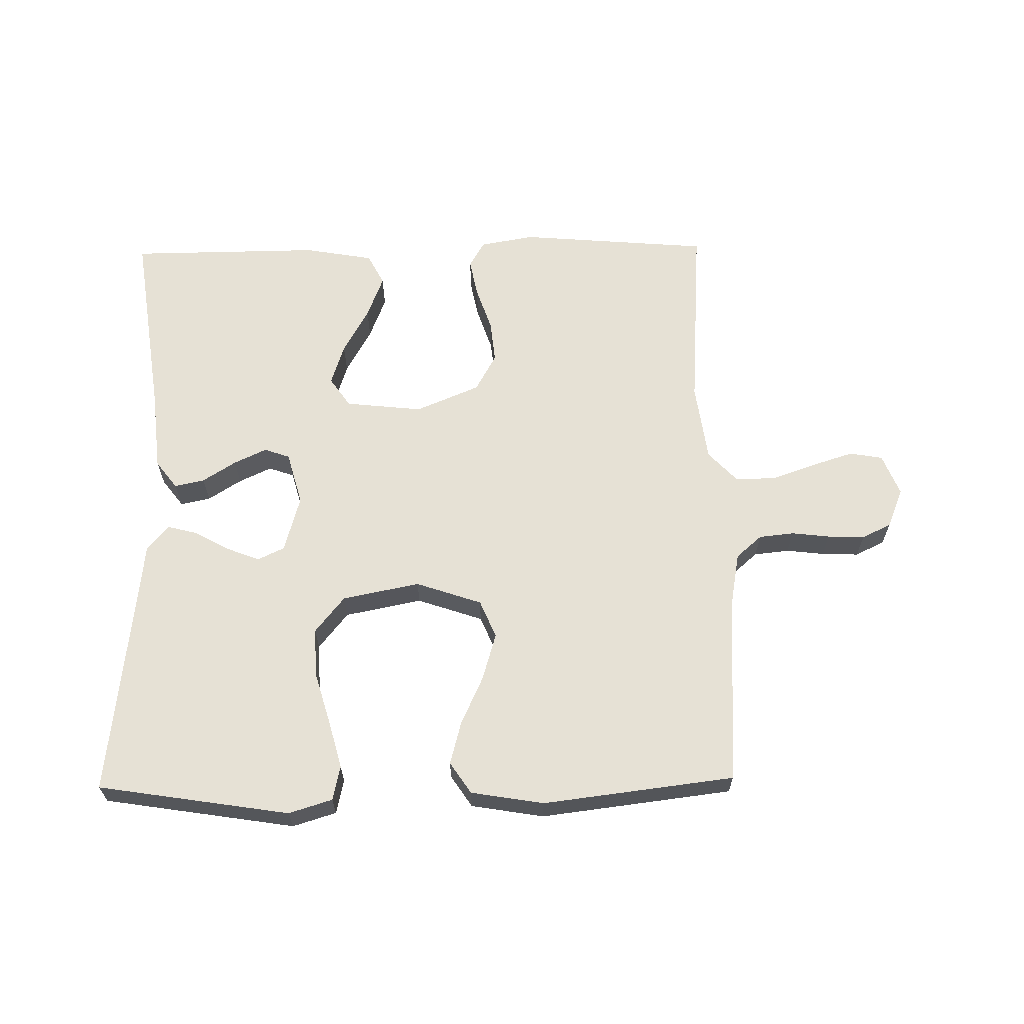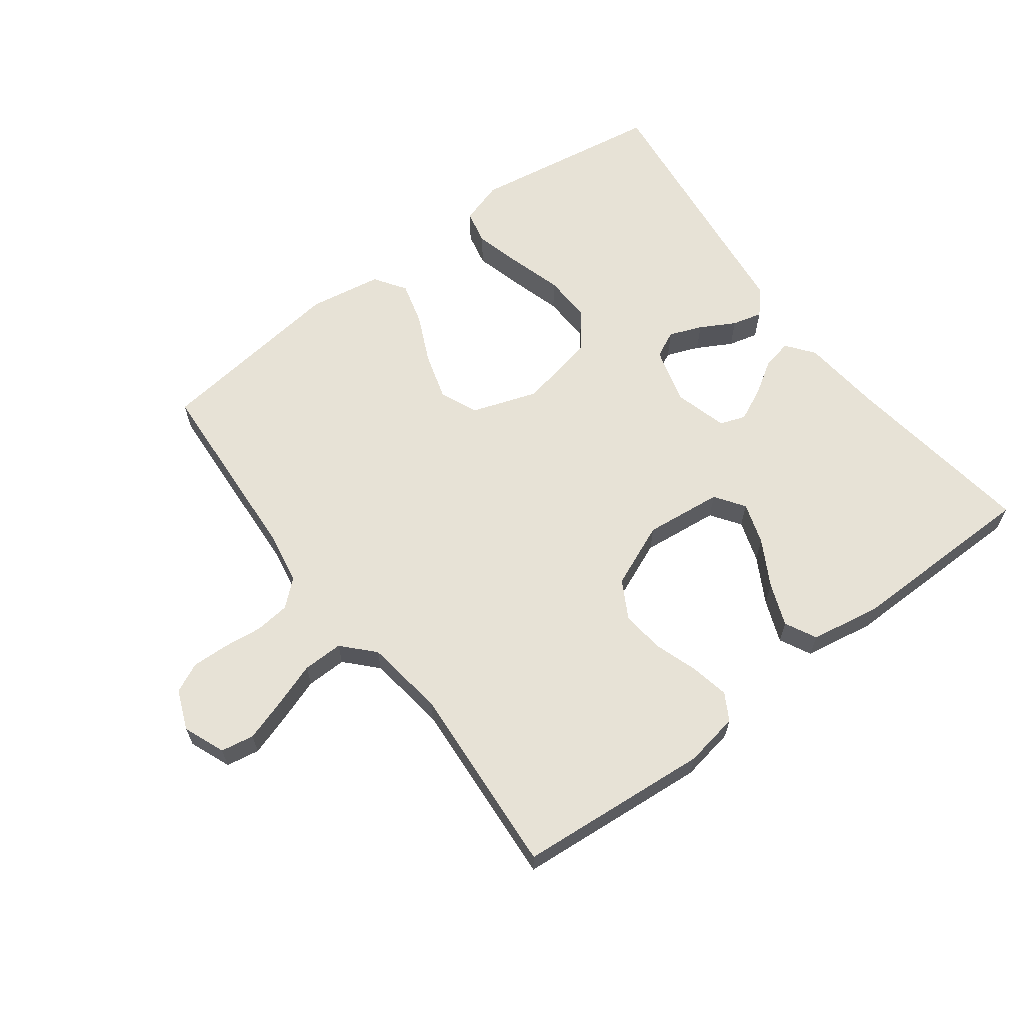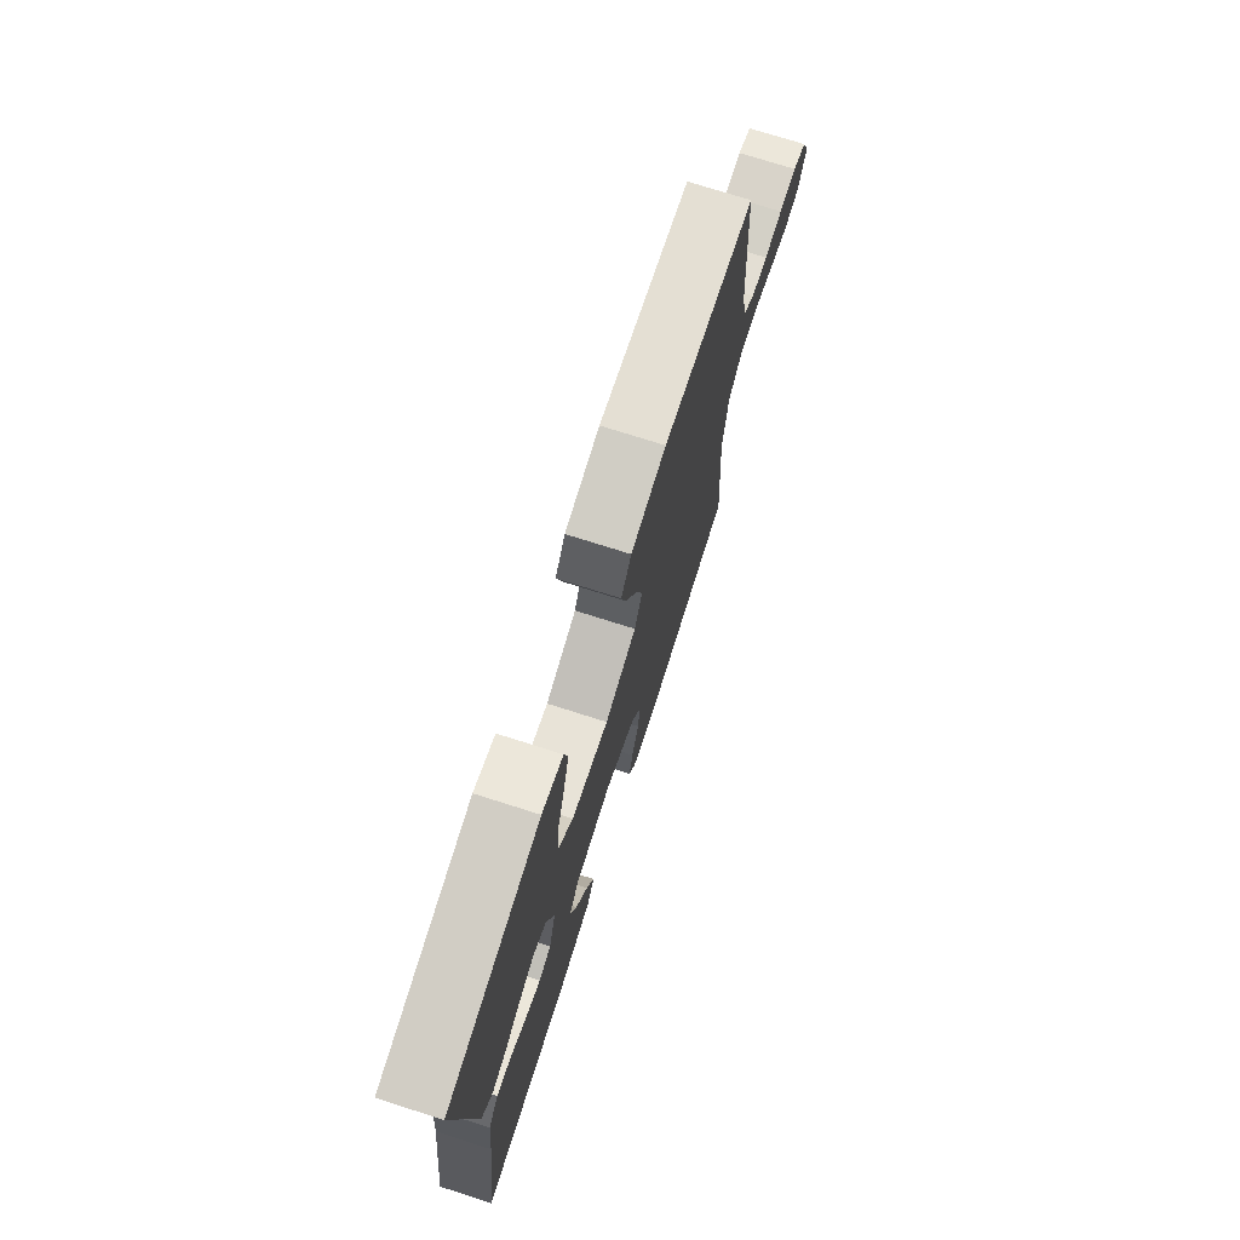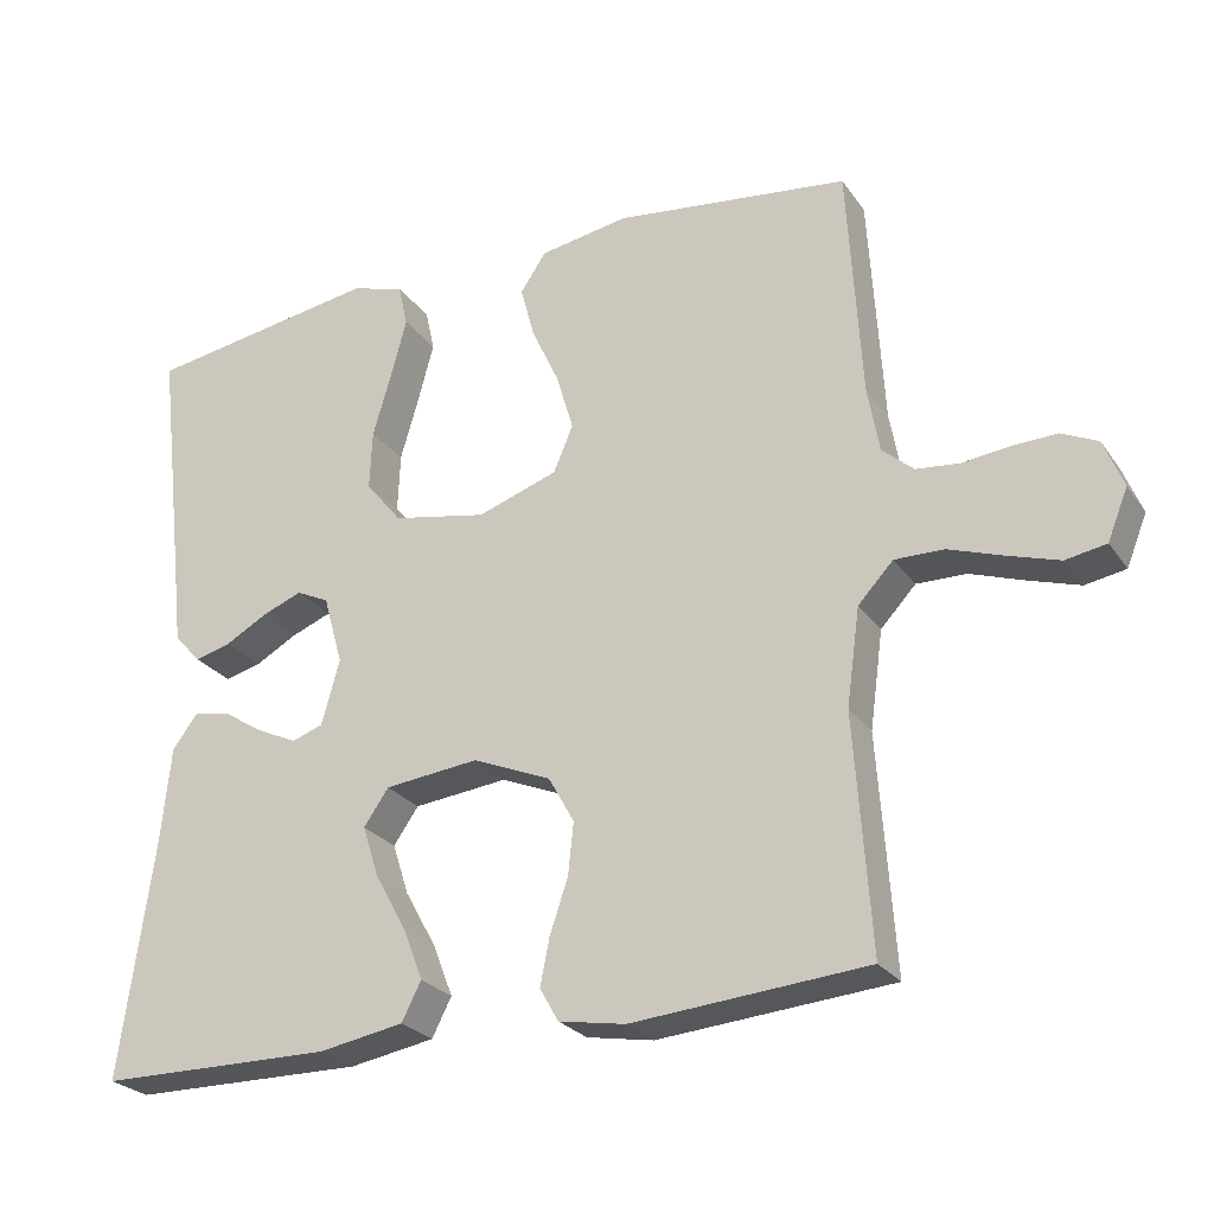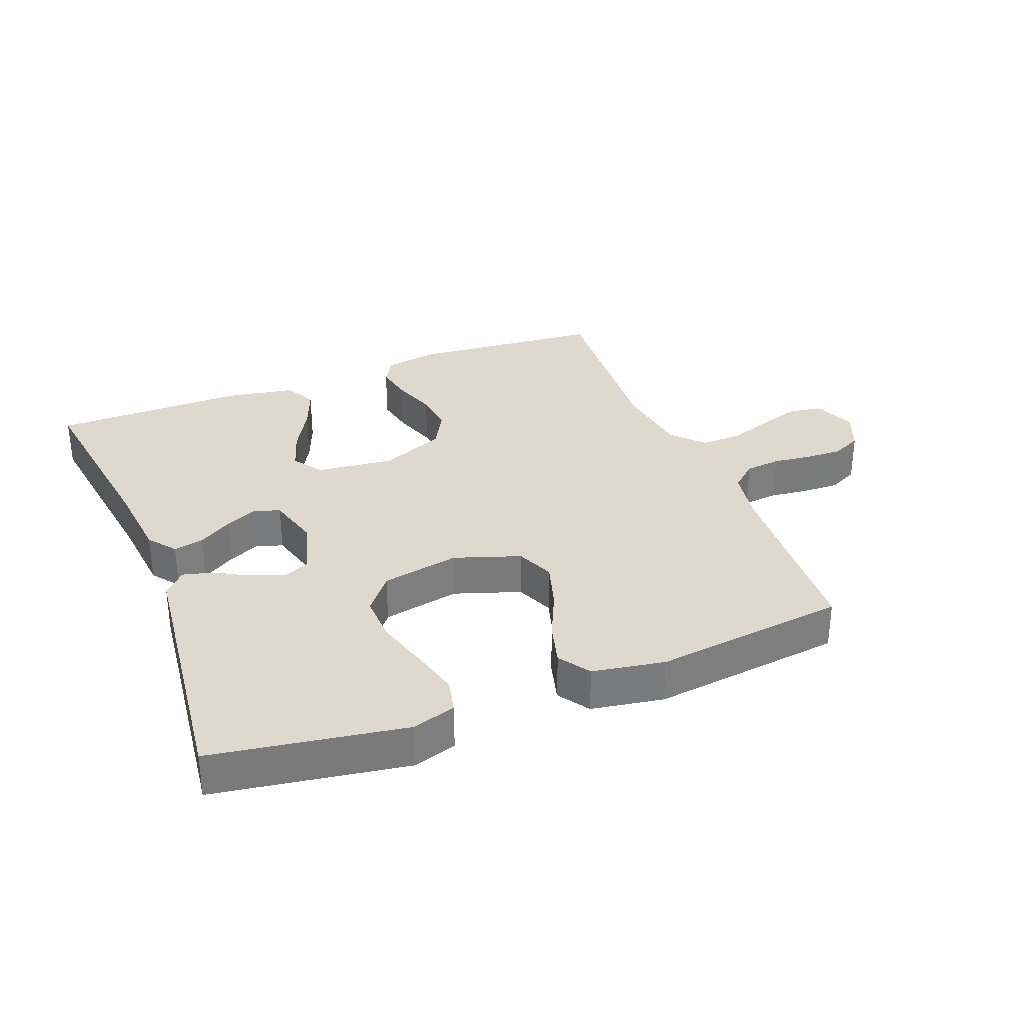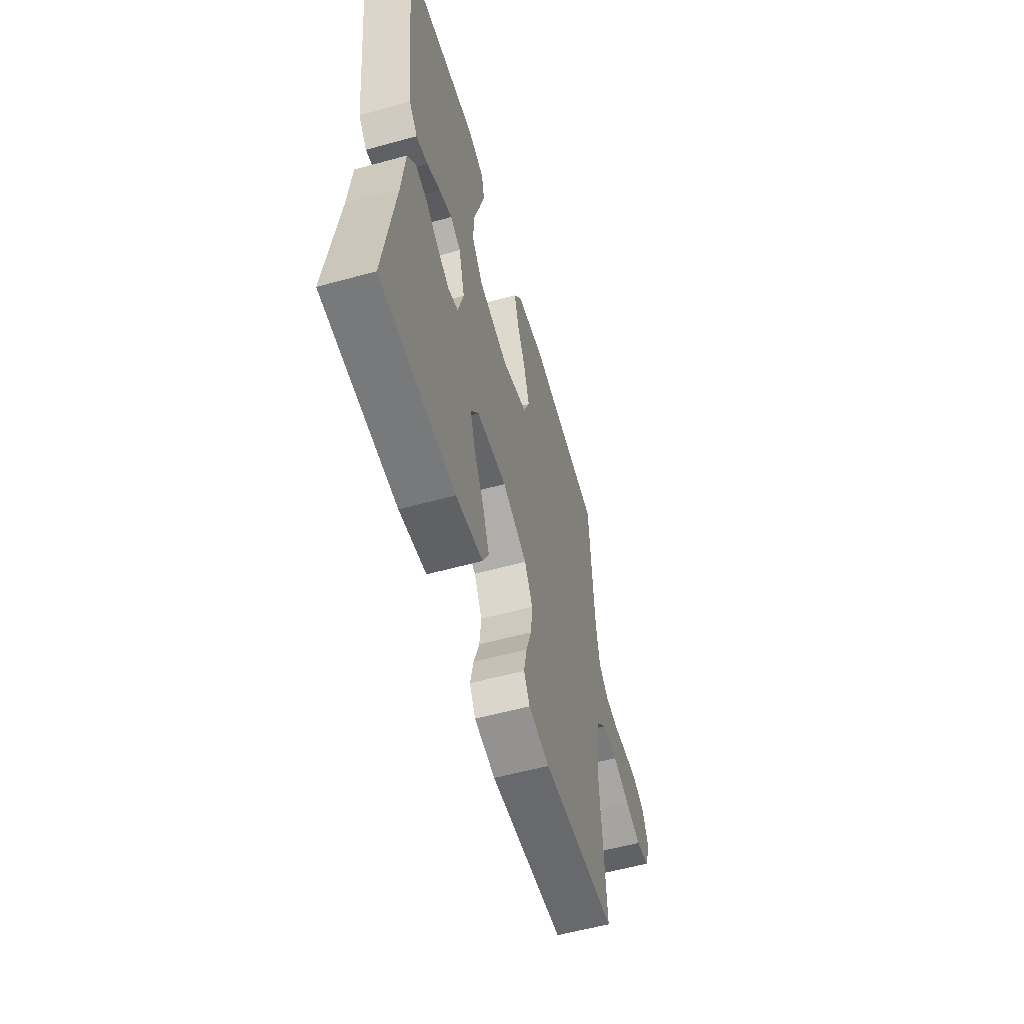
<metadata>
{"format":"obj","ext":"obj","renderer":"f3d","projection":"perspective","resolution":1024,"background":"white","views":[{"elev":64.1,"azim":-0.9,"up":"+Y"},{"elev":63.5,"azim":143.1,"up":"+Y"},{"elev":73.7,"azim":-72.3,"up":"+Z"},{"elev":-25.6,"azim":27.1,"up":"+Z"},{"elev":32.1,"azim":-21.3,"up":"+Y"},{"elev":-57.2,"azim":-74.0,"up":"+Z"}]}
</metadata>
<code>
v -0.5 0.07 -0.5
v -0.458 0.07 -0.2
v -0.445 0.07 -0.073
v -0.412 0.07 -0.03
v -0.365 0.07 -0.04
v -0.313 0.07 -0.073
v -0.262 0.07 -0.097
v -0.222 0.07 -0.083
v -0.199 0.07 0
v -0.224 0.07 0.089
v -0.266 0.07 0.109
v -0.317 0.07 0.089
v -0.371 0.07 0.059
v -0.418 0.07 0.047
v -0.452 0.07 0.085
v -0.465 0.07 0.2
v -0.5 0.07 0.5
v -0.2 0.07 0.547
v -0.132 0.07 0.526
v -0.12 0.07 0.472
v -0.14 0.07 0.397
v -0.164 0.07 0.315
v -0.167 0.07 0.239
v -0.121 0.07 0.182
v 0 0.07 0.158
v 0.103 0.07 0.193
v 0.128 0.07 0.252
v 0.106 0.07 0.326
v 0.071 0.07 0.402
v 0.053 0.07 0.469
v 0.086 0.07 0.518
v 0.2 0.07 0.537
v 0.5 0.07 0.5
v 0.518 0.07 0.2
v 0.533 0.07 0.116
v 0.573 0.07 0.081
v 0.628 0.07 0.075
v 0.688 0.07 0.082
v 0.746 0.07 0.084
v 0.792 0.07 0.062
v 0.817 0.07 0
v 0.791 0.07 -0.065
v 0.739 0.07 -0.074
v 0.673 0.07 -0.053
v 0.604 0.07 -0.029
v 0.541 0.07 -0.028
v 0.496 0.07 -0.076
v 0.479 0.07 -0.2
v 0.5 0.07 -0.5
v 0.2 0.07 -0.525
v 0.115 0.07 -0.51
v 0.091 0.07 -0.468
v 0.103 0.07 -0.408
v 0.126 0.07 -0.34
v 0.133 0.07 -0.273
v 0.1 0.07 -0.214
v 0 0.07 -0.172
v -0.121 0.07 -0.185
v -0.153 0.07 -0.231
v -0.132 0.07 -0.296
v -0.092 0.07 -0.368
v -0.066 0.07 -0.435
v -0.091 0.07 -0.484
v -0.2 0.07 -0.503
v -0.5 0 -0.5
v -0.458 0 -0.2
v -0.445 0 -0.073
v -0.412 0 -0.03
v -0.365 0 -0.04
v -0.313 0 -0.073
v -0.262 0 -0.097
v -0.222 0 -0.083
v -0.199 0 0
v -0.224 0 0.089
v -0.266 0 0.109
v -0.317 0 0.089
v -0.371 0 0.059
v -0.418 0 0.047
v -0.452 0 0.085
v -0.465 0 0.2
v -0.5 0 0.5
v -0.2 0 0.547
v -0.132 0 0.526
v -0.12 0 0.472
v -0.14 0 0.397
v -0.164 0 0.315
v -0.167 0 0.239
v -0.121 0 0.182
v 0 0 0.158
v 0.103 0 0.193
v 0.128 0 0.252
v 0.106 0 0.326
v 0.071 0 0.402
v 0.053 0 0.469
v 0.086 0 0.518
v 0.2 0 0.537
v 0.5 0 0.5
v 0.518 0 0.2
v 0.533 0 0.116
v 0.573 0 0.081
v 0.628 0 0.075
v 0.688 0 0.082
v 0.746 0 0.084
v 0.792 0 0.062
v 0.817 0 0
v 0.791 0 -0.065
v 0.739 0 -0.074
v 0.673 0 -0.053
v 0.604 0 -0.029
v 0.541 0 -0.028
v 0.496 0 -0.076
v 0.479 0 -0.2
v 0.5 0 -0.5
v 0.2 0 -0.525
v 0.115 0 -0.51
v 0.091 0 -0.468
v 0.103 0 -0.408
v 0.126 0 -0.34
v 0.133 0 -0.273
v 0.1 0 -0.214
v 0 0 -0.172
v -0.121 0 -0.185
v -0.153 0 -0.231
v -0.132 0 -0.296
v -0.092 0 -0.368
v -0.066 0 -0.435
v -0.091 0 -0.484
v -0.2 0 -0.503
f 63 64 1 2
f 60 61 62 63
f 59 60 63 2
f 58 59 2 3
f 57 58 3
f 51 52 53 54
f 51 54 55
f 48 49 50 51
f 47 48 51 55
f 46 47 55 56
f 42 43 44 45
f 40 41 42 45
f 40 45 46
f 37 38 39 40
f 37 40 46
f 36 37 46 56
f 31 32 33 34
f 31 34 35
f 28 29 30 31
f 27 28 31 35
f 26 27 35 36
f 19 20 21 22
f 17 18 19 22
f 16 17 22 23
f 15 16 23 24
f 12 13 14 15
f 11 12 15 24
f 3 4 5 6
f 3 6 7
f 57 3 7
f 26 36 56 57
f 25 26 57
f 10 11 24 25
f 9 10 25 57
f 8 9 57
f 7 8 57
f 66 65 128 127
f 127 126 125 124
f 66 127 124 123
f 67 66 123 122
f 67 122 121
f 118 117 116 115
f 119 118 115
f 115 114 113 112
f 119 115 112 111
f 120 119 111 110
f 109 108 107 106
f 109 106 105 104
f 110 109 104
f 104 103 102 101
f 110 104 101
f 120 110 101 100
f 98 97 96 95
f 99 98 95
f 95 94 93 92
f 99 95 92 91
f 100 99 91 90
f 86 85 84 83
f 86 83 82 81
f 87 86 81 80
f 88 87 80 79
f 79 78 77 76
f 88 79 76 75
f 70 69 68 67
f 71 70 67
f 71 67 121
f 121 120 100 90
f 121 90 89
f 89 88 75 74
f 121 89 74 73
f 121 73 72
f 121 72 71
f 1 65 66 2
f 2 66 67 3
f 3 67 68 4
f 4 68 69 5
f 5 69 70 6
f 6 70 71 7
f 7 71 72 8
f 8 72 73 9
f 9 73 74 10
f 10 74 75 11
f 11 75 76 12
f 12 76 77 13
f 13 77 78 14
f 14 78 79 15
f 15 79 80 16
f 16 80 81 17
f 17 81 82 18
f 18 82 83 19
f 19 83 84 20
f 20 84 85 21
f 21 85 86 22
f 22 86 87 23
f 23 87 88 24
f 24 88 89 25
f 25 89 90 26
f 26 90 91 27
f 27 91 92 28
f 28 92 93 29
f 29 93 94 30
f 30 94 95 31
f 31 95 96 32
f 32 96 97 33
f 33 97 98 34
f 34 98 99 35
f 35 99 100 36
f 36 100 101 37
f 37 101 102 38
f 38 102 103 39
f 39 103 104 40
f 40 104 105 41
f 41 105 106 42
f 42 106 107 43
f 43 107 108 44
f 44 108 109 45
f 45 109 110 46
f 46 110 111 47
f 47 111 112 48
f 48 112 113 49
f 49 113 114 50
f 50 114 115 51
f 51 115 116 52
f 52 116 117 53
f 53 117 118 54
f 54 118 119 55
f 55 119 120 56
f 56 120 121 57
f 57 121 122 58
f 58 122 123 59
f 59 123 124 60
f 60 124 125 61
f 61 125 126 62
f 62 126 127 63
f 63 127 128 64
f 64 128 65 1

</code>
